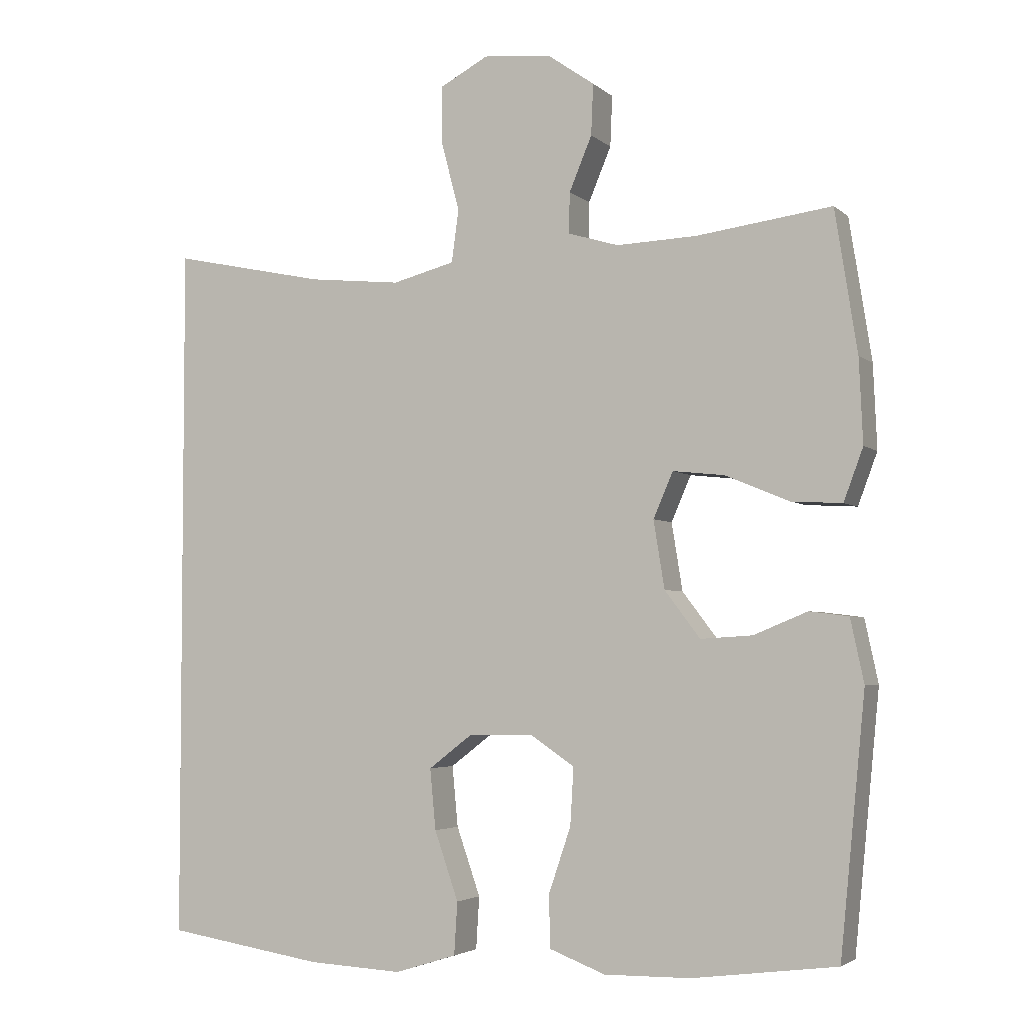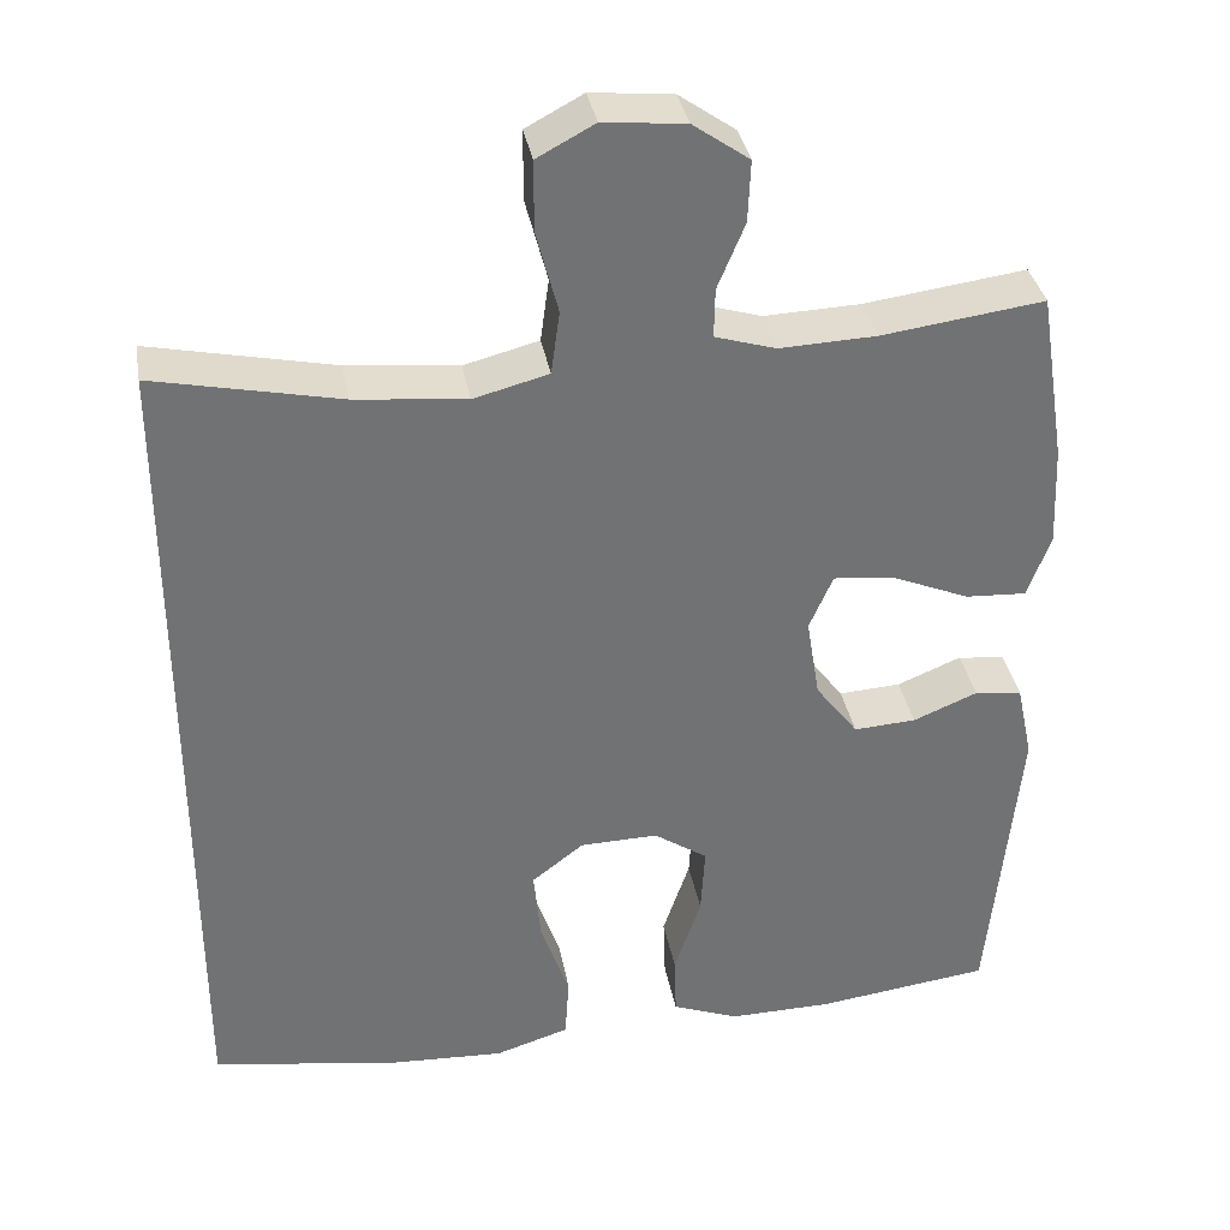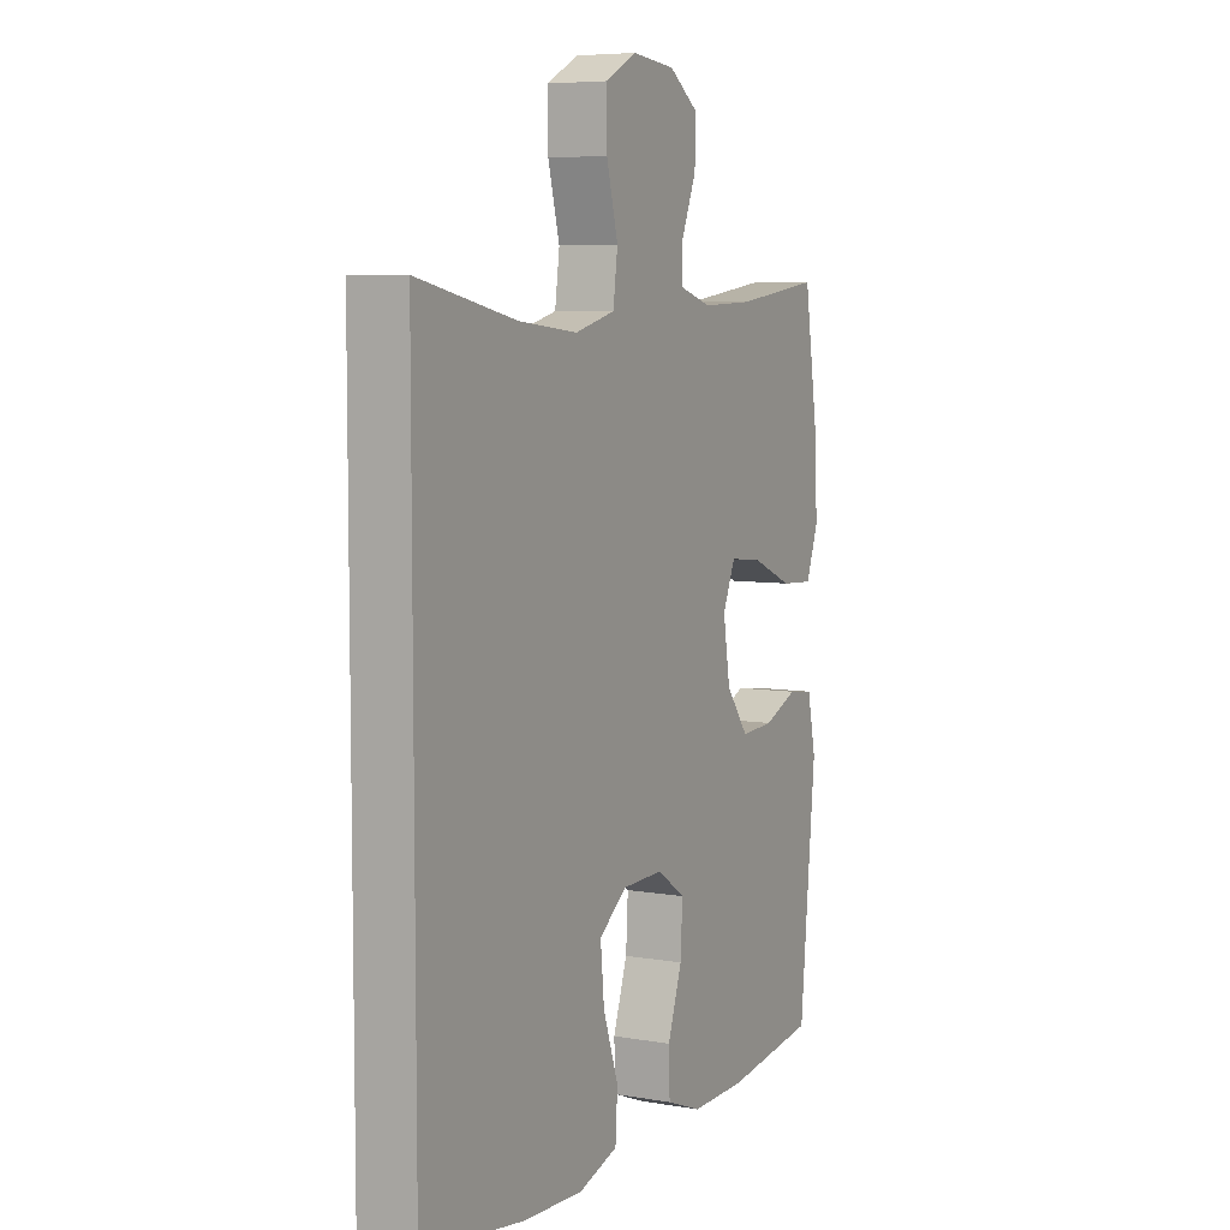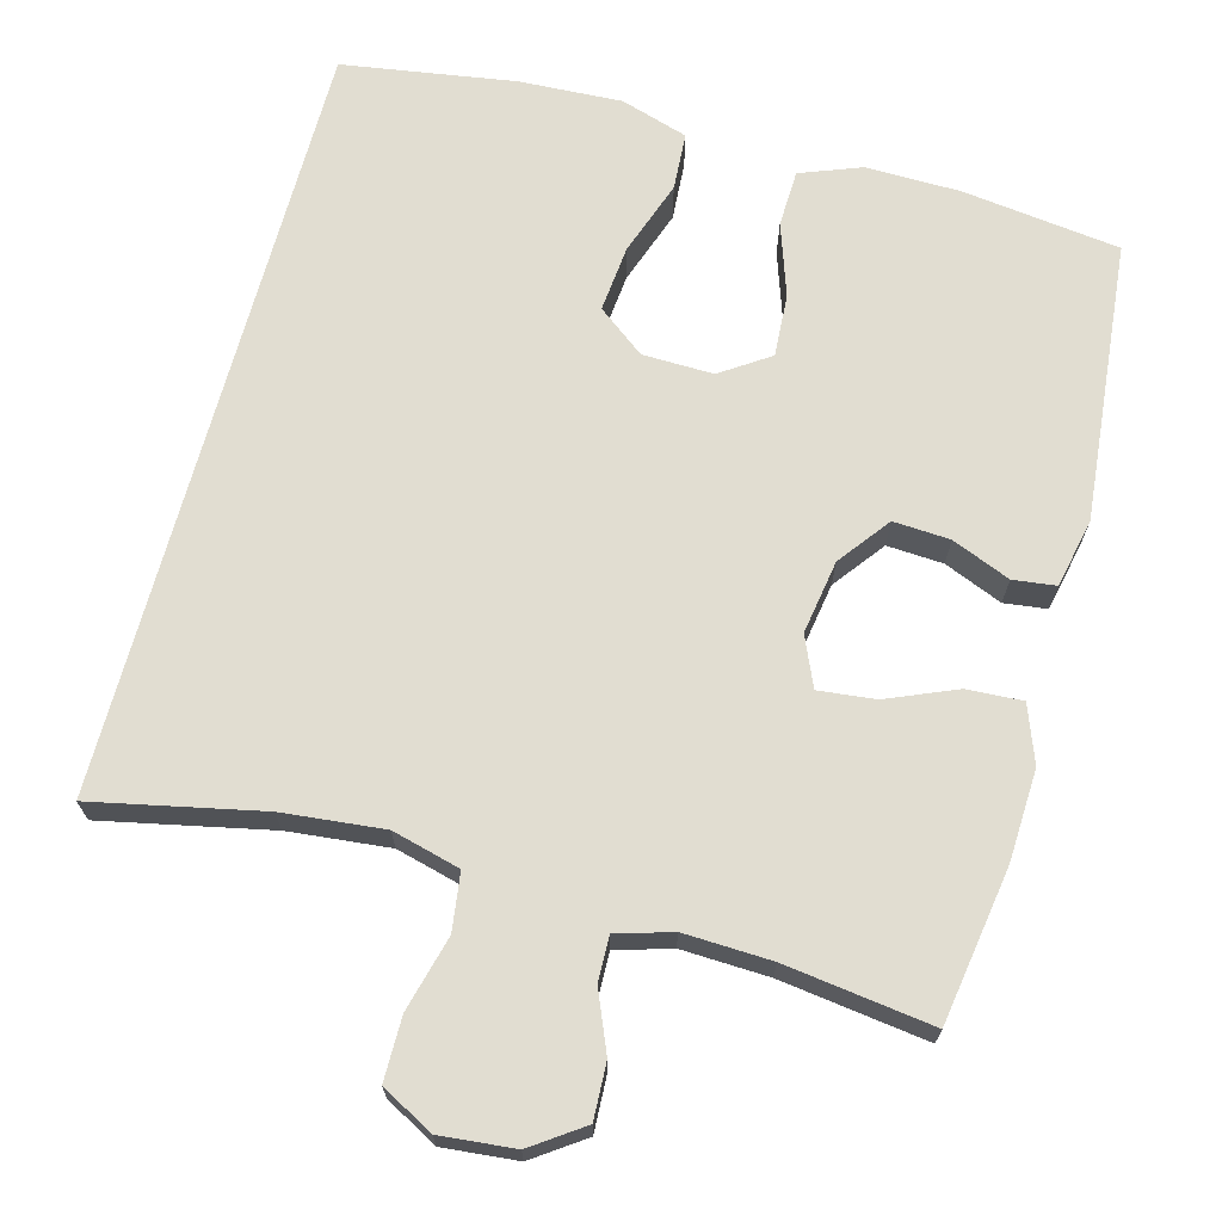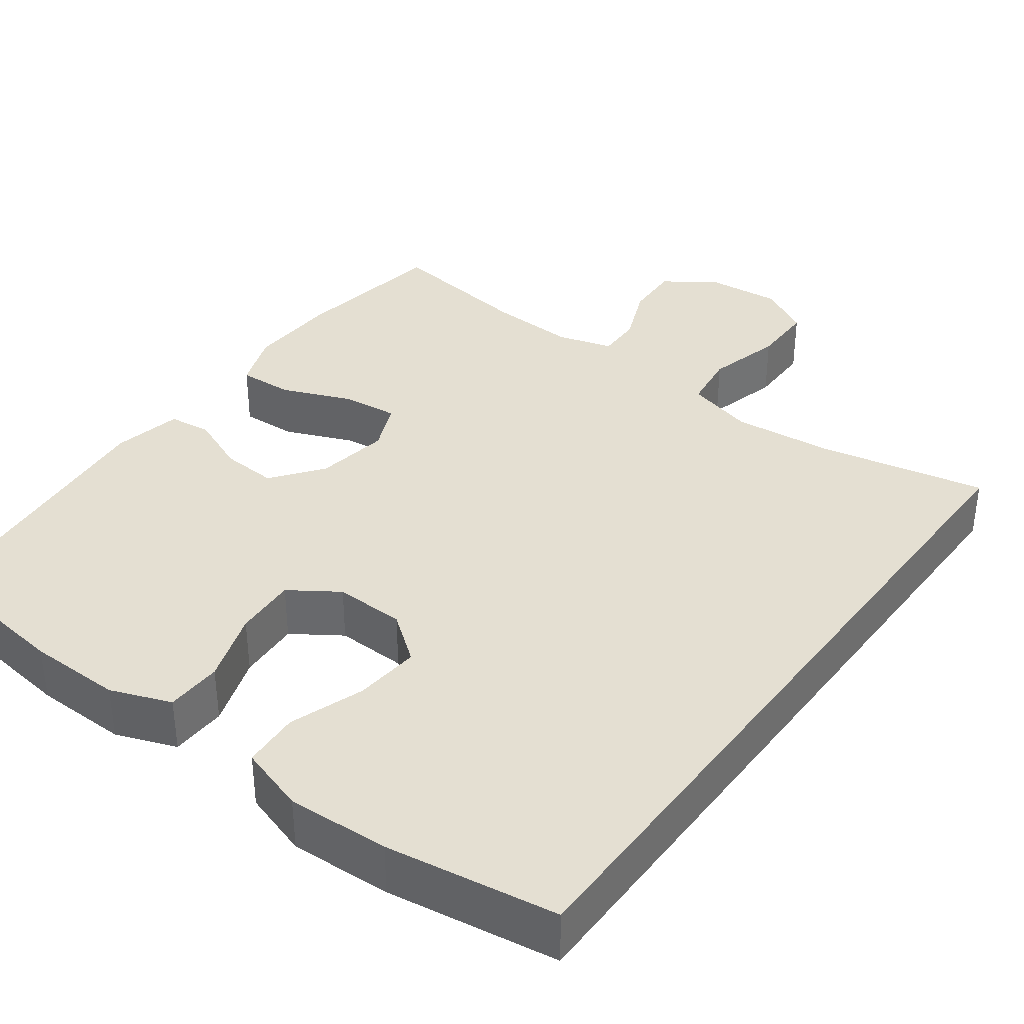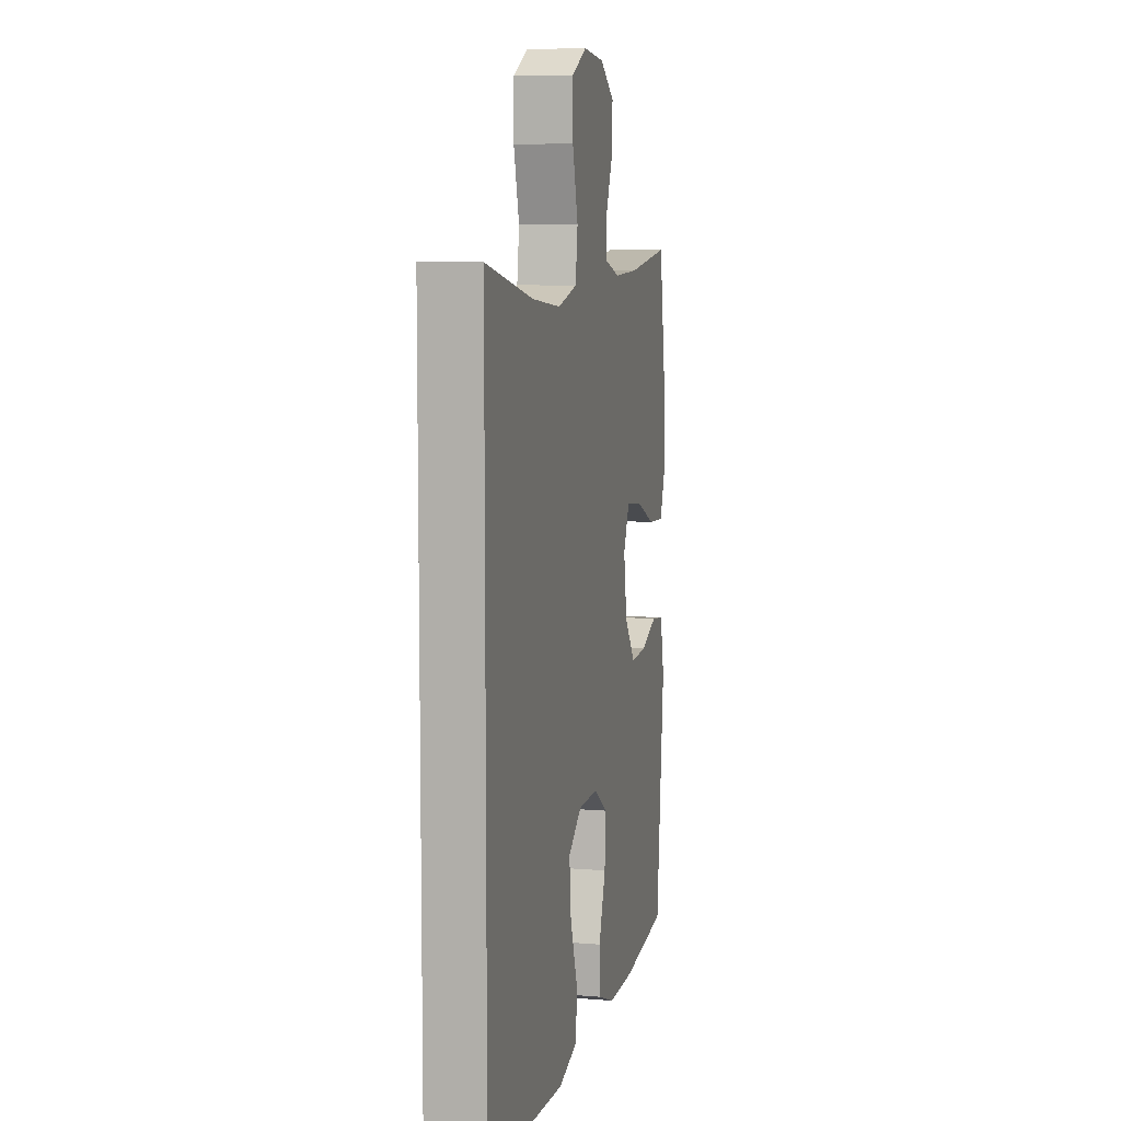
<metadata>
{"format":"obj","ext":"obj","renderer":"f3d","projection":"perspective","resolution":1024,"background":"white","views":[{"elev":-3.7,"azim":23.3,"up":"+Z"},{"elev":35.0,"azim":-10.1,"up":"+Z"},{"elev":6.5,"azim":-62.9,"up":"+Z"},{"elev":68.9,"azim":15.1,"up":"+Y"},{"elev":36.9,"azim":-143.4,"up":"+Y"},{"elev":7.9,"azim":-76.8,"up":"+Z"}]}
</metadata>
<code>
o path144
v 0.3055 0.0375 0.4466
v 0.1912 0.0375 0.442
v 0.1189 0.0375 0.4637
v 0.12 0.0375 0.522
v 0.1525 0.0375 0.5996
v 0.1556 0.0375 0.6724
v 0.08883 0.0375 0.7191
v -0.008403 0.0375 0.7284
v -0.07673 0.0375 0.6919
v -0.07703 0.0375 0.6089
v -0.05122 0.0375 0.5106
v -0.0615 0.0375 0.4357
v -0.1506 0.0375 0.4124
v -0.2834 0.0375 0.426
v -0.5035 0.0375 0.4724
v -0.5035 0.0375 -0.5293
v -0.2785 0.0375 -0.5643
v -0.1439 0.0375 -0.571
v -0.0559 0.0375 -0.5434
v -0.05119 0.0375 -0.4683
v -0.08531 0.0375 -0.3704
v -0.09352 0.0375 -0.2836
v -0.03187 0.0375 -0.2364
v 0.06062 0.0375 -0.2343
v 0.1242 0.0375 -0.277
v 0.1193 0.0375 -0.359
v 0.08731 0.0375 -0.4532
v 0.08976 0.0375 -0.5273
v 0.1692 0.0375 -0.5576
v 0.2922 0.0375 -0.5558
v 0.4984 0.0375 -0.5293
v 0.5342 0.0375 -0.1639
v 0.5149 0.0375 -0.07347
v 0.4589 0.0375 -0.06645
v 0.3823 0.0375 -0.09791
v 0.3084 0.0375 -0.1024
v 0.2579 0.0375 -0.0359
v 0.2422 0.0375 0.06088
v 0.2705 0.0375 0.1258
v 0.3444 0.0375 0.1177
v 0.4354 0.0375 0.07971
v 0.5079 0.0375 0.07566
v 0.5355 0.0375 0.1501
v 0.5302 0.0375 0.2697
v 0.4984 0.0375 0.4724
v 0.3055 -0.0375 0.4466
v 0.1912 -0.0375 0.442
v 0.1189 -0.0375 0.4637
v 0.12 -0.0375 0.522
v 0.1525 -0.0375 0.5996
v 0.1556 -0.0375 0.6724
v 0.08883 -0.0375 0.7191
v -0.008403 -0.0375 0.7284
v -0.07673 -0.0375 0.6919
v -0.07703 -0.0375 0.6089
v -0.05122 -0.0375 0.5106
v -0.0615 -0.0375 0.4357
v -0.1506 -0.0375 0.4124
v -0.2834 -0.0375 0.426
v -0.5035 -0.0375 0.4724
v -0.5035 -0.0375 -0.5293
v -0.2785 -0.0375 -0.5643
v -0.1439 -0.0375 -0.571
v -0.0559 -0.0375 -0.5434
v -0.05119 -0.0375 -0.4683
v -0.08531 -0.0375 -0.3704
v -0.09352 -0.0375 -0.2836
v -0.03187 -0.0375 -0.2364
v 0.06062 -0.0375 -0.2343
v 0.1242 -0.0375 -0.277
v 0.1193 -0.0375 -0.359
v 0.08731 -0.0375 -0.4532
v 0.08976 -0.0375 -0.5273
v 0.1692 -0.0375 -0.5576
v 0.2922 -0.0375 -0.5558
v 0.4984 -0.0375 -0.5293
v 0.5342 -0.0375 -0.1639
v 0.5149 -0.0375 -0.07347
v 0.4589 -0.0375 -0.06645
v 0.3823 -0.0375 -0.09791
v 0.3084 -0.0375 -0.1024
v 0.2579 -0.0375 -0.0359
v 0.2422 -0.0375 0.06088
v 0.2705 -0.0375 0.1258
v 0.3444 -0.0375 0.1177
v 0.4354 -0.0375 0.07971
v 0.5079 -0.0375 0.07566
v 0.5355 -0.0375 0.1501
v 0.5302 -0.0375 0.2697
v 0.4984 -0.0375 0.4724
v 0.08883 0.0375 0.7191
v -0.008403 0.0375 0.7284
v -0.07673 0.0375 0.6919
v -0.07673 0.0375 0.6919
v 0.1556 0.0375 0.6724
v -0.07703 0.0375 0.6089
v 0.1525 0.0375 0.5996
v -0.05122 0.0375 0.5106
v 0.12 0.0375 0.522
v 0.1189 0.0375 0.4637
v 0.1189 0.0375 0.4637
v -0.0615 0.0375 0.4357
v -0.0615 0.0375 0.4357
v -0.5035 0.0375 0.4724
v -0.5035 0.0375 0.4724
v -0.5035 0.0375 -0.5293
v -0.5035 0.0375 -0.5293
v 0.1912 0.0375 0.442
v 0.4984 0.0375 0.4724
v 0.4984 0.0375 0.4724
v 0.3055 0.0375 0.4466
v -0.2834 0.0375 0.426
v -0.1506 0.0375 0.4124
v 0.5302 0.0375 0.2697
v 0.5355 0.0375 0.1501
v 0.5079 0.0375 0.07566
v 0.5079 0.0375 0.07566
v 0.2705 0.0375 0.1258
v 0.2705 0.0375 0.1258
v 0.3444 0.0375 0.1177
v 0.2422 0.0375 0.06088
v 0.4354 0.0375 0.07971
v 0.2579 0.0375 -0.0359
v 0.3084 0.0375 -0.1024
v 0.5149 0.0375 -0.07347
v 0.5149 0.0375 -0.07347
v 0.4589 0.0375 -0.06645
v 0.3823 0.0375 -0.09791
v 0.5342 0.0375 -0.1639
v -0.03187 0.0375 -0.2364
v 0.06062 0.0375 -0.2343
v 0.1242 0.0375 -0.277
v -0.09352 0.0375 -0.2836
v 0.1193 0.0375 -0.359
v -0.08531 0.0375 -0.3704
v 0.08731 0.0375 -0.4532
v -0.05119 0.0375 -0.4683
v 0.4984 0.0375 -0.5293
v 0.4984 0.0375 -0.5293
v 0.08976 0.0375 -0.5273
v 0.08976 0.0375 -0.5273
v -0.0559 0.0375 -0.5434
v -0.0559 0.0375 -0.5434
v 0.1692 0.0375 -0.5576
v 0.2922 0.0375 -0.5558
v -0.1439 0.0375 -0.571
v -0.2785 0.0375 -0.5643
v 0.08883 -0.0375 0.7191
v -0.008403 -0.0375 0.7284
v -0.07673 -0.0375 0.6919
v -0.07673 -0.0375 0.6919
v 0.1556 -0.0375 0.6724
v -0.07703 -0.0375 0.6089
v 0.1525 -0.0375 0.5996
v -0.05122 -0.0375 0.5106
v 0.12 -0.0375 0.522
v 0.1189 -0.0375 0.4637
v 0.1189 -0.0375 0.4637
v -0.0615 -0.0375 0.4357
v -0.0615 -0.0375 0.4357
v -0.5035 -0.0375 0.4724
v -0.5035 -0.0375 0.4724
v -0.5035 -0.0375 -0.5293
v -0.5035 -0.0375 -0.5293
v 0.1912 -0.0375 0.442
v 0.4984 -0.0375 0.4724
v 0.4984 -0.0375 0.4724
v 0.3055 -0.0375 0.4466
v -0.2834 -0.0375 0.426
v -0.1506 -0.0375 0.4124
v 0.5302 -0.0375 0.2697
v 0.5355 -0.0375 0.1501
v 0.5079 -0.0375 0.07566
v 0.5079 -0.0375 0.07566
v 0.2705 -0.0375 0.1258
v 0.2705 -0.0375 0.1258
v 0.3444 -0.0375 0.1177
v 0.2422 -0.0375 0.06088
v 0.4354 -0.0375 0.07971
v 0.2579 -0.0375 -0.0359
v 0.3084 -0.0375 -0.1024
v 0.5149 -0.0375 -0.07347
v 0.5149 -0.0375 -0.07347
v 0.4589 -0.0375 -0.06645
v 0.3823 -0.0375 -0.09791
v 0.5342 -0.0375 -0.1639
v -0.03187 -0.0375 -0.2364
v 0.06062 -0.0375 -0.2343
v 0.1242 -0.0375 -0.277
v -0.09352 -0.0375 -0.2836
v 0.1193 -0.0375 -0.359
v -0.08531 -0.0375 -0.3704
v 0.08731 -0.0375 -0.4532
v -0.05119 -0.0375 -0.4683
v 0.4984 -0.0375 -0.5293
v 0.4984 -0.0375 -0.5293
v 0.08976 -0.0375 -0.5273
v 0.08976 -0.0375 -0.5273
v -0.0559 -0.0375 -0.5434
v -0.0559 -0.0375 -0.5434
v 0.1692 -0.0375 -0.5576
v 0.2922 -0.0375 -0.5558
v -0.1439 -0.0375 -0.571
v -0.2785 -0.0375 -0.5643
f 188 189 180
f 169 187 170
f 150 153 149
f 199 194 203
f 171 177 172
f 154 153 156
f 185 186 184
f 201 193 197
f 181 202 185
f 181 189 202
f 202 189 191
f 204 192 190
f 178 188 180
f 163 190 161
f 148 153 154
f 156 155 157
f 180 189 181
f 170 187 178
f 161 190 169
f 172 179 173
f 187 188 178
f 165 175 168
f 168 177 171
f 157 175 165
f 184 186 182
f 202 191 201
f 203 192 204
f 177 179 172
f 157 159 175
f 195 185 202
f 175 159 178
f 204 190 163
f 191 193 201
f 175 177 168
f 159 157 155
f 168 171 166
f 152 148 154
f 159 170 178
f 155 156 153
f 192 203 194
f 149 153 148
f 187 169 190
f 186 185 195
f 7 8 53 52
f 8 94 151 53
f 6 7 52 51
f 9 10 55 54
f 5 6 51 50
f 10 11 56 55
f 4 5 50 49
f 101 4 49 158
f 11 103 160 56
f 105 107 164 162
f 2 3 48 47
f 110 1 46 167
f 14 15 60 59
f 1 2 47 46
f 12 13 58 57
f 13 14 59 58
f 44 45 90 89
f 43 44 89 88
f 117 43 88 174
f 119 40 85 176
f 38 39 84 83
f 41 42 87 86
f 40 41 86 85
f 37 38 83 82
f 36 37 82 81
f 126 34 79 183
f 34 35 80 79
f 32 33 78 77
f 35 36 81 80
f 23 24 69 68
f 24 25 70 69
f 22 23 68 67
f 25 26 71 70
f 21 22 67 66
f 26 27 72 71
f 20 21 66 65
f 139 32 77 196
f 27 141 198 72
f 143 20 65 200
f 28 29 74 73
f 30 31 76 75
f 29 30 75 74
f 18 19 64 63
f 17 18 63 62
f 16 17 62 61
f 131 123 132
f 112 113 130
f 93 92 96
f 142 146 137
f 114 115 120
f 97 99 96
f 128 127 129
f 144 140 136
f 124 128 145
f 124 145 132
f 145 134 132
f 147 133 135
f 121 123 131
f 106 104 133
f 91 97 96
f 99 100 98
f 123 124 132
f 113 121 130
f 104 112 133
f 115 116 122
f 130 121 131
f 108 111 118
f 111 114 120
f 100 108 118
f 127 125 129
f 145 144 134
f 146 147 135
f 120 115 122
f 100 118 102
f 138 145 128
f 118 121 102
f 147 106 133
f 134 144 136
f 118 111 120
f 102 98 100
f 111 109 114
f 95 97 91
f 102 121 113
f 98 96 99
f 135 137 146
f 92 91 96
f 130 133 112
f 129 138 128

</code>
